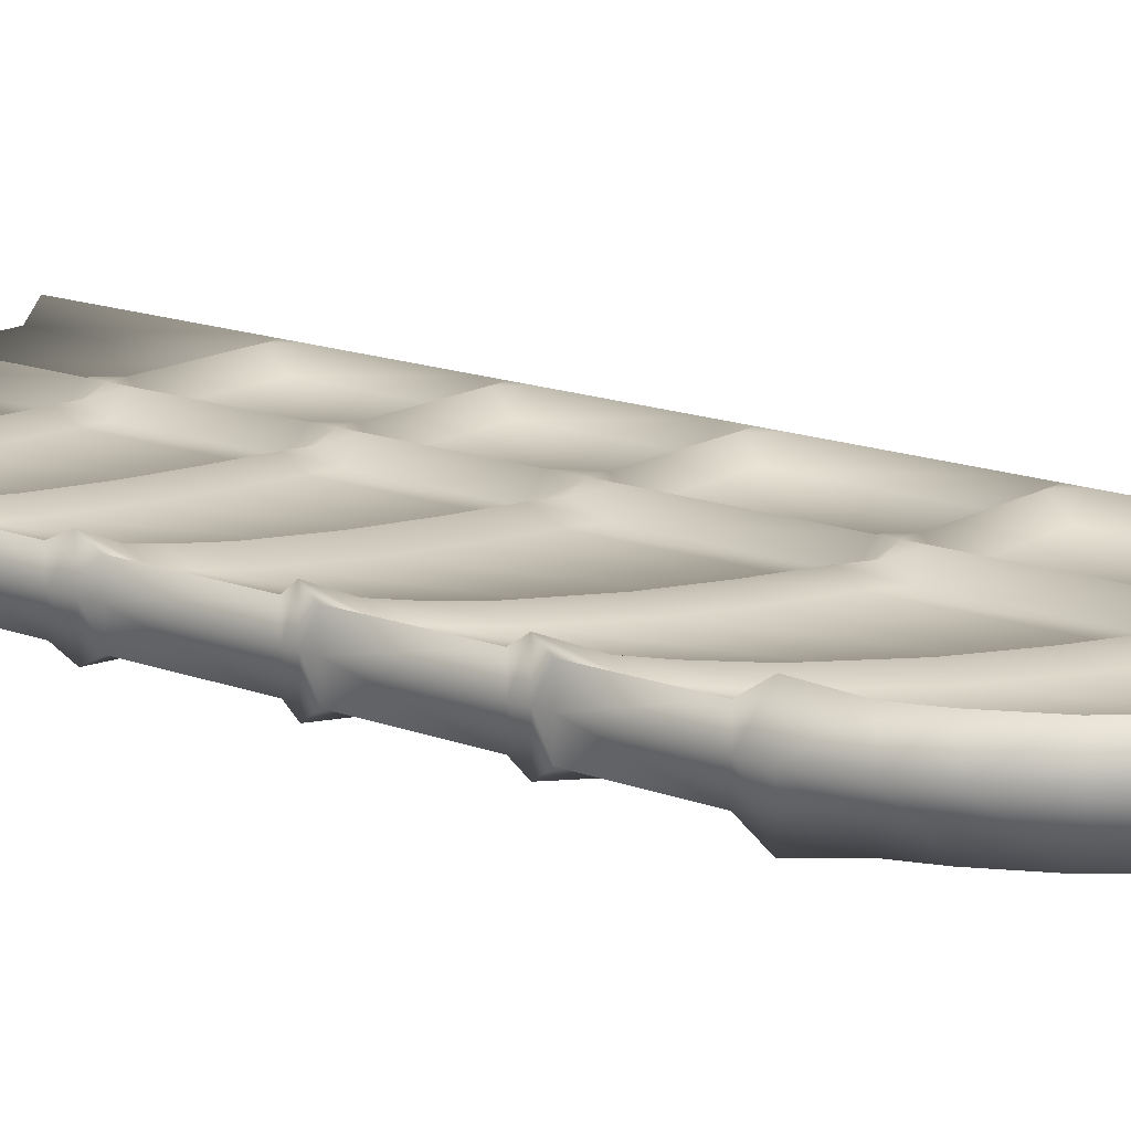
<metadata>
{"format":"obj","ext":"obj","renderer":"f3d","projection":"perspective","resolution":1024,"background":"white","views":[{"elev":15.3,"azim":129.1,"up":"+Z"}]}
</metadata>
<code>
o LowResDoor
v 0 0 0.07765
v 0 2.533 0.1277
v -1.2 0 0.05765
v -0.6007 0 0.05765
v -0.6007 3.29 0.1076
v -1.2 3.376 0.1076
v -0.3005 0 0.05765
v -0.3005 3.082 0.1076
v -0.1484 0 0.05765
v -0.1484 2.91 0.1076
v -0.07186 0 0.05765
v -0.07186 2.768 0.1076
v -0.03435 0 0.05765
v -0.03435 2.666 0.1076
v -1.103 0 0.05765
v -1.103 3.372 0.1076
v -0.4514 3.199 0.1076
v -0.4514 0 0.05765
v 0 0 0
v 0 2.533 0
v -0.6399 3.29 0
v -1.2 3.376 0
v -1.2 0 0
v -0.5616 0 0
v -0.3327 3.082 0
v -0.2683 0 0
v -0.1669 2.91 0
v -0.1299 0 0
v -0.07995 2.768 0
v -0.06378 0 0
v -0.03714 2.666 0
v -0.03158 0 0
v -1.103 0 0
v -1.103 3.372 0
v -0.4129 0 0
v -0.4899 3.199 0
v -1.151 3.374 0.1577
v -1.151 0 0.1076
v -1.151 0 0
v -1.151 3.374 0
v -0.7678 0 0.05765
v -0.6681 0 0.05765
v -0.6681 3.301 0.1076
v -0.7678 3.317 0.1076
v -0.7939 3.317 0
v -0.702 3.301 0
v -0.6342 0 0
v -0.7416 0 0
v -0.7179 0 0.1076
v -0.7179 3.309 0.1577
v -0.748 3.309 0
v -0.6879 0 0
v 0 2.115 0.1076
v 0 0.8444 0.1076
v -0.6007 2.747 0.08765
v -0.6007 1.097 0.08765
v -1.2 2.791 0.05765
v -1.2 1.116 0.05765
v -0.3005 2.574 0.08765
v -0.3005 1.027 0.08765
v -0.1484 2.43 0.08765
v -0.1484 0.9701 0.08765
v -0.07186 2.311 0.08765
v -0.07186 0.9228 0.08765
v -0.03435 2.226 0.08765
v -0.03435 0.8888 0.08765
v -1.103 2.791 0.1076
v -1.103 1.116 0.1076
v -0.4514 2.67 0.08765
v -0.4514 1.066 0.08765
v 0 2.115 0
v 0 0.8444 0
v -1.2 2.819 0
v -1.2 1.116 0
v -1.151 2.791 0.1076
v -1.151 1.116 0.1076
v -0.6681 2.791 0.08765
v -0.6681 1.116 0.08765
v -0.7678 2.791 0.1076
v -0.7678 1.116 0.1076
v -0.7179 2.791 0.1076
v -0.7179 1.116 0.1076
v 0 2.071 0.07765
v -0.6007 2.69 0.05765
v -1.2 2.733 0.05765
v -0.3005 2.52 0.05765
v -0.1484 2.38 0.05765
v -0.07186 2.264 0.05765
v -0.03435 2.18 0.05765
v -1.103 2.733 0.05765
v -0.4514 2.615 0.05765
v 0 2.071 0
v -1.2 2.761 0
v -1.151 2.733 0.1076
v -0.6681 2.732 0.05765
v -0.7678 2.733 0.05765
v -0.7179 2.733 0.1076
v 0 2.155 0.07765
v -0.6007 2.799 0.05765
v -1.2 2.847 0.05765
v -0.3005 2.623 0.05765
v -0.1484 2.476 0.05765
v -0.07186 2.355 0.05765
v -0.03435 2.268 0.05765
v -1.103 2.846 0.05765
v -0.4514 2.721 0.05765
v 0 2.155 0
v -1.2 2.872 0
v -1.151 2.847 0.1076
v -0.6681 2.84 0.05765
v -0.7678 2.841 0.05765
v -0.7179 2.84 0.1076
v 0 1.725 0.07765
v -0.6007 2.241 0.05765
v -1.2 2.279 0.05765
v -0.3005 2.1 0.05765
v -0.1484 1.982 0.05765
v -0.07186 1.886 0.05765
v -0.03435 1.816 0.05765
v -1.103 2.279 0.05765
v -0.4514 2.179 0.05765
v 0 1.725 0
v -1.2 2.279 0
v -1.151 2.279 0.1076
v -0.6681 2.279 0.05765
v -0.7678 2.279 0.05765
v -0.7179 2.279 0.1076
v 0 1.686 0.1076
v -0.6007 2.189 0.08765
v -1.2 2.226 0.05765
v -0.3005 2.051 0.08765
v -0.1484 1.937 0.08765
v -0.07186 1.842 0.08765
v -0.03435 1.774 0.08765
v -1.103 2.226 0.1076
v -0.4514 2.129 0.08765
v 0 1.686 0
v -1.2 2.226 0
v -1.151 2.226 0.1076
v -0.6681 2.226 0.08765
v -0.7678 2.226 0.1076
v -0.7179 2.226 0.1076
v 0 1.65 0.07765
v -0.6007 2.143 0.05765
v -1.2 2.18 0.05765
v -0.3005 2.008 0.05765
v -0.1484 1.896 0.05765
v -0.07186 1.804 0.05765
v -0.03435 1.737 0.05765
v -1.103 2.18 0.05765
v -0.4514 2.084 0.05765
v 0 1.65 0
v -1.2 2.18 0
v -1.151 2.18 0.1076
v -0.6681 2.18 0.05765
v -0.7678 2.18 0.05765
v -0.7179 2.18 0.1076
v 0 1.239 0.1076
v -0.6007 1.61 0.08765
v -1.2 1.637 0.08765
v -0.3005 1.508 0.08765
v -0.1484 1.424 0.08765
v -0.07186 1.355 0.08765
v -0.03435 1.305 0.08765
v -1.103 1.637 0.1076
v -0.4514 1.565 0.08765
v 0 1.239 0
v -1.2 1.637 0
v -1.151 1.637 0.1076
v -0.6681 1.637 0.08765
v -0.7678 1.637 0.1076
v -0.7179 1.637 0.1076
v 0 1.295 0.07765
v -0.6007 1.681 0.05765
v -1.2 1.71 0.05765
v -0.3005 1.575 0.05765
v -0.1484 1.488 0.05765
v -0.07186 1.415 0.05765
v -0.03435 1.363 0.05765
v -1.103 1.684 0.05765
v -0.4514 1.635 0.05765
v 0 1.295 0
v -1.2 1.71 0
v -1.151 1.71 0.1076
v -0.6681 1.71 0.05765
v -0.7678 1.684 0.05765
v -0.7179 1.71 0.1076
v 0 1.175 0.07765
v -0.6007 1.526 0.05765
v -1.2 1.552 0.05765
v -0.3005 1.43 0.05765
v -0.1484 1.35 0.05765
v -0.07186 1.284 0.05765
v -0.03435 1.237 0.05765
v -1.103 1.578 0.05765
v -0.4514 1.484 0.05765
v 0 1.175 0
v -1.2 1.552 0
v -1.151 1.552 0.1076
v -0.6681 1.552 0.05765
v -0.7678 1.578 0.05765
v -0.7179 1.552 0.1076
v 0 0.7966 0.07765
v -0.6007 1.034 0.05765
v -1.2 1.053 0.05765
v -0.3005 0.9693 0.05765
v -0.1484 0.9152 0.05765
v -0.07186 0.8706 0.05765
v -0.03435 0.8385 0.05765
v -1.103 1.053 0.05765
v -0.4514 1.006 0.05765
v 0 0.7966 0
v -1.2 1.053 0
v -1.151 1.053 0.1076
v -0.6681 1.053 0.05765
v -0.7678 1.053 0.05765
v -0.7179 1.053 0.1076
v 0 0.8876 0.07765
v -0.6007 1.153 0.05765
v -1.2 1.173 0.05765
v -0.3005 1.08 0.05765
v -0.1484 1.02 0.05765
v -0.07186 0.9701 0.05765
v -0.03435 0.9343 0.05765
v -1.103 1.173 0.05765
v -0.4514 1.121 0.05765
v 0 0.8876 0
v -1.2 1.173 0
v -1.151 1.173 0.1076
v -0.6681 1.173 0.05765
v -0.7678 1.173 0.05765
v -0.7179 1.173 0.1076
v 0 0.4948 0.07765
v -0.6007 0.6426 0.05765
v -1.2 0.654 0.05765
v -0.3005 0.6022 0.05765
v -0.1484 0.5686 0.05765
v -0.07186 0.5408 0.05765
v -0.03435 0.5209 0.05765
v -1.103 0.654 0.05765
v -0.4514 0.6248 0.05765
v 0 0.4948 0
v -1.2 0.654 0
v -1.151 0.654 0.1076
v -0.6681 0.654 0.05765
v -0.7678 0.654 0.05765
v -0.7179 0.654 0.1076
v 0 0.4509 0.1076
v -0.6007 0.5856 0.08765
v -1.2 0.596 0.05765
v -0.3005 0.5487 0.08765
v -0.1484 0.5181 0.08765
v -0.07186 0.4928 0.08765
v -0.03435 0.4747 0.08765
v -1.103 0.596 0.1076
v -0.4514 0.5694 0.08765
v 0 0.4509 0
v -1.2 0.596 0
v -1.151 0.596 0.1076
v -0.6681 0.596 0.08765
v -0.7678 0.596 0.1076
v -0.7179 0.596 0.1076
v 0 0.4107 0.07765
v -0.6007 0.5333 0.05765
v -1.2 0.5428 0.05765
v -0.3005 0.4997 0.05765
v -0.1484 0.4719 0.05765
v -0.07186 0.4488 0.05765
v -0.03435 0.4323 0.05765
v -1.103 0.5428 0.05765
v -0.4514 0.5186 0.05765
v 0 0.4107 0
v -1.2 0.5428 0
v -1.151 0.5428 0.1076
v -0.6681 0.5428 0.05765
v -0.7678 0.5428 0.05765
v -0.7179 0.5428 0.1076
v 0 2.459 0.07765
v -0.6007 3.193 0.05765
v -1.2 3.272 0.05765
v -0.3005 2.992 0.05765
v -0.1484 2.825 0.05765
v -0.07186 2.687 0.05765
v -0.03435 2.588 0.05765
v -1.103 3.269 0.05765
v -0.4514 3.105 0.05765
v 0 2.459 0
v -1.2 3.277 0
v -1.151 3.271 0.1076
v -0.6681 3.21 0.05765
v -0.7678 3.224 0.05765
v -0.7179 3.217 0.1076
v 0 0 -0.07765
v 0 2.533 -0.1277
v -1.2 0 -0.05765
v -0.6007 0 -0.05765
v -0.6007 3.29 -0.1076
v -1.2 3.376 -0.1076
v -0.3005 0 -0.05765
v -0.3005 3.082 -0.1076
v -0.1484 0 -0.05765
v -0.1484 2.91 -0.1076
v -0.07186 0 -0.05765
v -0.07186 2.768 -0.1076
v -0.03435 0 -0.05765
v -0.03435 2.666 -0.1076
v -1.103 0 -0.05765
v -1.103 3.372 -0.1076
v -0.4514 3.199 -0.1076
v -0.4514 0 -0.05765
v -1.151 3.374 -0.1577
v -1.151 0 -0.1076
v -0.7678 0 -0.05765
v -0.6681 0 -0.05765
v -0.6681 3.301 -0.1076
v -0.7678 3.317 -0.1076
v -0.7179 0 -0.1076
v -0.7179 3.309 -0.1577
v 0 2.115 -0.1076
v 0 0.8444 -0.1076
v -0.6007 2.747 -0.08765
v -0.6007 1.097 -0.08765
v -1.2 2.791 -0.05765
v -1.2 1.116 -0.05765
v -0.3005 2.574 -0.08765
v -0.3005 1.027 -0.08765
v -0.1484 2.43 -0.08765
v -0.1484 0.9701 -0.08765
v -0.07186 2.311 -0.08765
v -0.07186 0.9228 -0.08765
v -0.03435 2.226 -0.08765
v -0.03435 0.8888 -0.08765
v -1.103 2.791 -0.1076
v -1.103 1.116 -0.1076
v -0.4514 2.67 -0.08765
v -0.4514 1.066 -0.08765
v -1.151 2.791 -0.1076
v -1.151 1.116 -0.1076
v -0.6681 2.791 -0.08765
v -0.6681 1.116 -0.08765
v -0.7678 2.791 -0.1076
v -0.7678 1.116 -0.1076
v -0.7179 2.791 -0.1076
v -0.7179 1.116 -0.1076
v 0 2.071 -0.07765
v -0.6007 2.69 -0.05765
v -1.2 2.733 -0.05765
v -0.3005 2.52 -0.05765
v -0.1484 2.38 -0.05765
v -0.07186 2.264 -0.05765
v -0.03435 2.18 -0.05765
v -1.103 2.733 -0.05765
v -0.4514 2.615 -0.05765
v -1.151 2.733 -0.1076
v -0.6681 2.732 -0.05765
v -0.7678 2.733 -0.05765
v -0.7179 2.733 -0.1076
v 0 2.155 -0.07765
v -0.6007 2.799 -0.05765
v -1.2 2.847 -0.05765
v -0.3005 2.623 -0.05765
v -0.1484 2.476 -0.05765
v -0.07186 2.355 -0.05765
v -0.03435 2.268 -0.05765
v -1.103 2.846 -0.05765
v -0.4514 2.721 -0.05765
v -1.151 2.847 -0.1076
v -0.6681 2.84 -0.05765
v -0.7678 2.841 -0.05765
v -0.7179 2.84 -0.1076
v 0 1.725 -0.07765
v -0.6007 2.241 -0.05765
v -1.2 2.279 -0.05765
v -0.3005 2.1 -0.05765
v -0.1484 1.982 -0.05765
v -0.07186 1.886 -0.05765
v -0.03435 1.816 -0.05765
v -1.103 2.279 -0.05765
v -0.4514 2.179 -0.05765
v -1.151 2.279 -0.1076
v -0.6681 2.279 -0.05765
v -0.7678 2.279 -0.05765
v -0.7179 2.279 -0.1076
v 0 1.686 -0.1076
v -0.6007 2.189 -0.08765
v -1.2 2.226 -0.05765
v -0.3005 2.051 -0.08765
v -0.1484 1.937 -0.08765
v -0.07186 1.842 -0.08765
v -0.03435 1.774 -0.08765
v -1.103 2.226 -0.1076
v -0.4514 2.129 -0.08765
v -1.151 2.226 -0.1076
v -0.6681 2.226 -0.08765
v -0.7678 2.226 -0.1076
v -0.7179 2.226 -0.1076
v 0 1.65 -0.07765
v -0.6007 2.143 -0.05765
v -1.2 2.18 -0.05765
v -0.3005 2.008 -0.05765
v -0.1484 1.896 -0.05765
v -0.07186 1.804 -0.05765
v -0.03435 1.737 -0.05765
v -1.103 2.18 -0.05765
v -0.4514 2.084 -0.05765
v -1.151 2.18 -0.1076
v -0.6681 2.18 -0.05765
v -0.7678 2.18 -0.05765
v -0.7179 2.18 -0.1076
v 0 1.239 -0.1076
v -0.6007 1.61 -0.08765
v -1.2 1.637 -0.08765
v -0.3005 1.508 -0.08765
v -0.1484 1.424 -0.08765
v -0.07186 1.355 -0.08765
v -0.03435 1.305 -0.08765
v -1.103 1.637 -0.1076
v -0.4514 1.565 -0.08765
v -1.151 1.637 -0.1076
v -0.6681 1.637 -0.08765
v -0.7678 1.637 -0.1076
v -0.7179 1.637 -0.1076
v 0 1.295 -0.07765
v -0.6007 1.681 -0.05765
v -1.2 1.71 -0.05765
v -0.3005 1.575 -0.05765
v -0.1484 1.488 -0.05765
v -0.07186 1.415 -0.05765
v -0.03435 1.363 -0.05765
v -1.103 1.684 -0.05765
v -0.4514 1.635 -0.05765
v -1.151 1.71 -0.1076
v -0.6681 1.71 -0.05765
v -0.7678 1.684 -0.05765
v -0.7179 1.71 -0.1076
v 0 1.175 -0.07765
v -0.6007 1.526 -0.05765
v -1.2 1.552 -0.05765
v -0.3005 1.43 -0.05765
v -0.1484 1.35 -0.05765
v -0.07186 1.284 -0.05765
v -0.03435 1.237 -0.05765
v -1.103 1.578 -0.05765
v -0.4514 1.484 -0.05765
v -1.151 1.552 -0.1076
v -0.6681 1.552 -0.05765
v -0.7678 1.578 -0.05765
v -0.7179 1.552 -0.1076
v 0 0.7966 -0.07765
v -0.6007 1.034 -0.05765
v -1.2 1.053 -0.05765
v -0.3005 0.9693 -0.05765
v -0.1484 0.9152 -0.05765
v -0.07186 0.8706 -0.05765
v -0.03435 0.8385 -0.05765
v -1.103 1.053 -0.05765
v -0.4514 1.006 -0.05765
v -1.151 1.053 -0.1076
v -0.6681 1.053 -0.05765
v -0.7678 1.053 -0.05765
v -0.7179 1.053 -0.1076
v 0 0.8876 -0.07765
v -0.6007 1.153 -0.05765
v -1.2 1.173 -0.05765
v -0.3005 1.08 -0.05765
v -0.1484 1.02 -0.05765
v -0.07186 0.9701 -0.05765
v -0.03435 0.9343 -0.05765
v -1.103 1.173 -0.05765
v -0.4514 1.121 -0.05765
v -1.151 1.173 -0.1076
v -0.6681 1.173 -0.05765
v -0.7678 1.173 -0.05765
v -0.7179 1.173 -0.1076
v 0 0.4948 -0.07765
v -0.6007 0.6426 -0.05765
v -1.2 0.654 -0.05765
v -0.3005 0.6022 -0.05765
v -0.1484 0.5686 -0.05765
v -0.07186 0.5408 -0.05765
v -0.03435 0.5209 -0.05765
v -1.103 0.654 -0.05765
v -0.4514 0.6248 -0.05765
v -1.151 0.654 -0.1076
v -0.6681 0.654 -0.05765
v -0.7678 0.654 -0.05765
v -0.7179 0.654 -0.1076
v 0 0.4509 -0.1076
v -0.6007 0.5856 -0.08765
v -1.2 0.596 -0.05765
v -0.3005 0.5487 -0.08765
v -0.1484 0.5181 -0.08765
v -0.07186 0.4928 -0.08765
v -0.03435 0.4747 -0.08765
v -1.103 0.596 -0.1076
v -0.4514 0.5694 -0.08765
v -1.151 0.596 -0.1076
v -0.6681 0.596 -0.08765
v -0.7678 0.596 -0.1076
v -0.7179 0.596 -0.1076
v 0 0.4107 -0.07765
v -0.6007 0.5333 -0.05765
v -1.2 0.5428 -0.05765
v -0.3005 0.4997 -0.05765
v -0.1484 0.4719 -0.05765
v -0.07186 0.4488 -0.05765
v -0.03435 0.4323 -0.05765
v -1.103 0.5428 -0.05765
v -0.4514 0.5186 -0.05765
v -1.151 0.5428 -0.1076
v -0.6681 0.5428 -0.05765
v -0.7678 0.5428 -0.05765
v -0.7179 0.5428 -0.1076
v 0 2.459 -0.07765
v -0.6007 3.193 -0.05765
v -1.2 3.272 -0.05765
v -0.3005 2.992 -0.05765
v -0.1484 2.825 -0.05765
v -0.07186 2.687 -0.05765
v -0.03435 2.588 -0.05765
v -1.103 3.269 -0.05765
v -0.4514 3.105 -0.05765
v -1.151 3.271 -0.1076
v -0.6681 3.21 -0.05765
v -0.7678 3.224 -0.05765
v -0.7179 3.217 -0.1076
f 287 20 2 278
f 32 19 1 13
f 36 21 5 17
f 40 22 6 37
f 47 24 4 42
f 286 17 5 279
f 289 37 6 280
f 282 10 8 281
f 27 25 8 10
f 35 26 7 18
f 29 27 10 12
f 283 12 10 282
f 26 28 9 7
f 284 14 12 283
f 31 29 12 14
f 28 30 11 9
f 20 31 14 2
f 278 2 14 284
f 30 32 13 11
f 291 44 16 285
f 39 33 15 38
f 45 34 16 44
f 24 35 18 4
f 281 8 17 286
f 25 36 17 8
f 265 273 23 3
f 23 39 38 3
f 285 16 37 289
f 34 40 37 16
f 21 46 43 5
f 51 45 44 50
f 279 5 43 290
f 292 50 44 291
f 33 48 41 15
f 52 47 42 49
f 48 52 49 41
f 290 43 50 292
f 46 51 50 43
f 215 78 82 217
f 95 77 81 97
f 217 82 80 216
f 97 81 79 96
f 204 56 78 215
f 84 55 77 95
f 210 68 76 214
f 90 67 75 94
f 100 108 73 57
f 220 228 74 58
f 206 60 70 211
f 86 59 69 91
f 216 80 68 210
f 96 79 67 90
f 203 54 66 209
f 83 53 65 89
f 209 66 64 208
f 89 65 63 88
f 208 64 62 207
f 88 63 61 87
f 207 62 60 206
f 87 61 59 86
f 214 76 58 205
f 94 75 57 85
f 211 70 56 204
f 91 69 55 84
f 212 72 54 203
f 92 71 53 83
f 122 92 83 113
f 121 91 84 114
f 124 94 85 115
f 117 87 86 116
f 118 88 87 117
f 119 89 88 118
f 113 83 89 119
f 126 96 90 120
f 116 86 91 121
f 57 73 93 85
f 120 90 94 124
f 114 84 95 125
f 127 97 96 126
f 125 95 97 127
f 280 288 108 100
f 77 110 112 81
f 81 112 111 79
f 55 99 110 77
f 67 105 109 75
f 59 101 106 69
f 79 111 105 67
f 53 98 104 65
f 65 104 103 63
f 63 103 102 61
f 61 102 101 59
f 75 109 100 57
f 69 106 99 55
f 71 107 98 53
f 140 125 127 142
f 142 127 126 141
f 129 114 125 140
f 135 120 124 139
f 131 116 121 136
f 141 126 120 135
f 128 113 119 134
f 134 119 118 133
f 133 118 117 132
f 132 117 116 131
f 139 124 115 130
f 136 121 114 129
f 137 122 113 128
f 85 93 123 115
f 152 137 128 143
f 151 136 129 144
f 154 139 130 145
f 147 132 131 146
f 148 133 132 147
f 149 134 133 148
f 143 128 134 149
f 156 141 135 150
f 146 131 136 151
f 150 135 139 154
f 144 129 140 155
f 157 142 141 156
f 155 140 142 157
f 115 123 138 130
f 185 155 157 187
f 187 157 156 186
f 174 144 155 185
f 180 150 154 184
f 176 146 151 181
f 186 156 150 180
f 173 143 149 179
f 179 149 148 178
f 178 148 147 177
f 177 147 146 176
f 184 154 145 175
f 181 151 144 174
f 182 152 143 173
f 130 138 153 145
f 197 167 158 188
f 196 166 159 189
f 199 169 160 190
f 192 162 161 191
f 193 163 162 192
f 194 164 163 193
f 188 158 164 194
f 201 171 165 195
f 191 161 166 196
f 195 165 169 199
f 189 159 170 200
f 202 172 171 201
f 200 170 172 202
f 175 183 168 160
f 145 153 183 175
f 167 182 173 158
f 166 181 174 159
f 169 184 175 160
f 162 177 176 161
f 163 178 177 162
f 164 179 178 163
f 158 173 179 164
f 171 186 180 165
f 161 176 181 166
f 165 180 184 169
f 159 174 185 170
f 172 187 186 171
f 170 185 187 172
f 230 200 202 232
f 232 202 201 231
f 219 189 200 230
f 225 195 199 229
f 221 191 196 226
f 231 201 195 225
f 218 188 194 224
f 224 194 193 223
f 223 193 192 222
f 222 192 191 221
f 229 199 190 220
f 226 196 189 219
f 227 197 188 218
f 160 168 198 190
f 242 212 203 233
f 241 211 204 234
f 244 214 205 235
f 237 207 206 236
f 238 208 207 237
f 239 209 208 238
f 233 203 209 239
f 246 216 210 240
f 236 206 211 241
f 240 210 214 244
f 234 204 215 245
f 247 217 216 246
f 245 215 217 247
f 58 74 213 205
f 72 227 218 54
f 70 226 219 56
f 76 229 220 58
f 62 222 221 60
f 64 223 222 62
f 66 224 223 64
f 54 218 224 66
f 80 231 225 68
f 60 221 226 70
f 68 225 229 76
f 56 219 230 78
f 82 232 231 80
f 78 230 232 82
f 190 198 228 220
f 260 245 247 262
f 262 247 246 261
f 249 234 245 260
f 255 240 244 259
f 251 236 241 256
f 261 246 240 255
f 248 233 239 254
f 254 239 238 253
f 253 238 237 252
f 252 237 236 251
f 259 244 235 250
f 256 241 234 249
f 257 242 233 248
f 205 213 243 235
f 272 257 248 263
f 271 256 249 264
f 274 259 250 265
f 267 252 251 266
f 268 253 252 267
f 269 254 253 268
f 263 248 254 269
f 276 261 255 270
f 266 251 256 271
f 270 255 259 274
f 264 249 260 275
f 277 262 261 276
f 275 260 262 277
f 235 243 258 250
f 42 275 277 49
f 49 277 276 41
f 4 264 275 42
f 15 270 274 38
f 7 266 271 18
f 41 276 270 15
f 1 263 269 13
f 13 269 268 11
f 11 268 267 9
f 9 267 266 7
f 38 274 265 3
f 18 271 264 4
f 19 272 263 1
f 250 258 273 265
f 6 22 288 280
f 110 290 292 112
f 112 292 291 111
f 99 279 290 110
f 105 285 289 109
f 101 281 286 106
f 111 291 285 105
f 98 278 284 104
f 104 284 283 103
f 103 283 282 102
f 102 282 281 101
f 109 289 280 100
f 106 286 279 99
f 107 287 278 98
f 287 514 294 20
f 32 305 293 19
f 36 309 297 21
f 40 311 298 22
f 47 314 296 24
f 522 515 297 309
f 523 516 298 311
f 518 517 300 302
f 27 302 300 25
f 35 310 299 26
f 29 304 302 27
f 519 518 302 304
f 26 299 301 28
f 520 519 304 306
f 31 306 304 29
f 28 301 303 30
f 20 294 306 31
f 514 520 306 294
f 30 303 305 32
f 525 521 308 316
f 39 312 307 33
f 45 316 308 34
f 24 296 310 35
f 517 522 309 300
f 25 300 309 36
f 503 295 23 273
f 23 295 312 39
f 521 523 311 308
f 34 308 311 40
f 21 297 315 46
f 51 318 316 45
f 515 524 315 297
f 526 525 316 318
f 33 307 313 48
f 52 317 314 47
f 48 313 317 52
f 524 526 318 315
f 46 315 318 51
f 459 461 344 340
f 355 357 343 339
f 461 460 342 344
f 357 356 341 343
f 450 459 340 322
f 346 355 339 321
f 456 458 338 334
f 352 354 337 333
f 360 323 73 108
f 464 324 74 228
f 452 457 336 326
f 348 353 335 325
f 460 456 334 342
f 356 352 333 341
f 449 455 332 320
f 345 351 331 319
f 455 454 330 332
f 351 350 329 331
f 454 453 328 330
f 350 349 327 329
f 453 452 326 328
f 349 348 325 327
f 458 451 324 338
f 354 347 323 337
f 457 450 322 336
f 353 346 321 335
f 212 449 320 72
f 92 345 319 71
f 122 371 345 92
f 379 372 346 353
f 380 373 347 354
f 375 374 348 349
f 376 375 349 350
f 377 376 350 351
f 371 377 351 345
f 382 378 352 356
f 374 379 353 348
f 323 347 93 73
f 378 380 354 352
f 372 381 355 346
f 383 382 356 357
f 381 383 357 355
f 516 360 108 288
f 339 343 370 368
f 343 341 369 370
f 321 339 368 359
f 333 337 367 365
f 325 335 366 361
f 341 333 365 369
f 319 331 364 358
f 331 329 363 364
f 329 327 362 363
f 327 325 361 362
f 337 323 360 367
f 335 321 359 366
f 71 319 358 107
f 394 396 383 381
f 396 395 382 383
f 385 394 381 372
f 391 393 380 378
f 387 392 379 374
f 395 391 378 382
f 384 390 377 371
f 390 389 376 377
f 389 388 375 376
f 388 387 374 375
f 393 386 373 380
f 392 385 372 379
f 137 384 371 122
f 347 373 123 93
f 152 397 384 137
f 405 398 385 392
f 406 399 386 393
f 401 400 387 388
f 402 401 388 389
f 403 402 389 390
f 397 403 390 384
f 408 404 391 395
f 400 405 392 387
f 404 406 393 391
f 398 407 394 385
f 409 408 395 396
f 407 409 396 394
f 373 386 138 123
f 433 435 409 407
f 435 434 408 409
f 424 433 407 398
f 430 432 406 404
f 426 431 405 400
f 434 430 404 408
f 423 429 403 397
f 429 428 402 403
f 428 427 401 402
f 427 426 400 401
f 432 425 399 406
f 431 424 398 405
f 182 423 397 152
f 386 399 153 138
f 197 436 410 167
f 444 437 411 418
f 445 438 412 419
f 440 439 413 414
f 441 440 414 415
f 442 441 415 416
f 436 442 416 410
f 447 443 417 421
f 439 444 418 413
f 443 445 419 417
f 437 446 420 411
f 448 447 421 422
f 446 448 422 420
f 425 412 168 183
f 399 425 183 153
f 167 410 423 182
f 418 411 424 431
f 419 412 425 432
f 414 413 426 427
f 415 414 427 428
f 416 415 428 429
f 410 416 429 423
f 421 417 430 434
f 413 418 431 426
f 417 419 432 430
f 411 420 433 424
f 422 421 434 435
f 420 422 435 433
f 472 474 448 446
f 474 473 447 448
f 463 472 446 437
f 469 471 445 443
f 465 470 444 439
f 473 469 443 447
f 462 468 442 436
f 468 467 441 442
f 467 466 440 441
f 466 465 439 440
f 471 464 438 445
f 470 463 437 444
f 227 462 436 197
f 412 438 198 168
f 242 475 449 212
f 483 476 450 457
f 484 477 451 458
f 479 478 452 453
f 480 479 453 454
f 481 480 454 455
f 475 481 455 449
f 486 482 456 460
f 478 483 457 452
f 482 484 458 456
f 476 485 459 450
f 487 486 460 461
f 485 487 461 459
f 324 451 213 74
f 72 320 462 227
f 336 322 463 470
f 338 324 464 471
f 328 326 465 466
f 330 328 466 467
f 332 330 467 468
f 320 332 468 462
f 342 334 469 473
f 326 336 470 465
f 334 338 471 469
f 322 340 472 463
f 344 342 473 474
f 340 344 474 472
f 438 464 228 198
f 498 500 487 485
f 500 499 486 487
f 489 498 485 476
f 495 497 484 482
f 491 496 483 478
f 499 495 482 486
f 488 494 481 475
f 494 493 480 481
f 493 492 479 480
f 492 491 478 479
f 497 490 477 484
f 496 489 476 483
f 257 488 475 242
f 451 477 243 213
f 272 501 488 257
f 509 502 489 496
f 510 503 490 497
f 505 504 491 492
f 506 505 492 493
f 507 506 493 494
f 501 507 494 488
f 512 508 495 499
f 504 509 496 491
f 508 510 497 495
f 502 511 498 489
f 513 512 499 500
f 511 513 500 498
f 477 490 258 243
f 314 317 513 511
f 317 313 512 513
f 296 314 511 502
f 307 312 510 508
f 299 310 509 504
f 313 307 508 512
f 293 305 507 501
f 305 303 506 507
f 303 301 505 506
f 301 299 504 505
f 312 295 503 510
f 310 296 502 509
f 19 293 501 272
f 490 503 273 258
f 298 516 288 22
f 368 370 526 524
f 370 369 525 526
f 359 368 524 515
f 365 367 523 521
f 361 366 522 517
f 369 365 521 525
f 358 364 520 514
f 364 363 519 520
f 363 362 518 519
f 362 361 517 518
f 367 360 516 523
f 366 359 515 522
f 107 358 514 287

</code>
